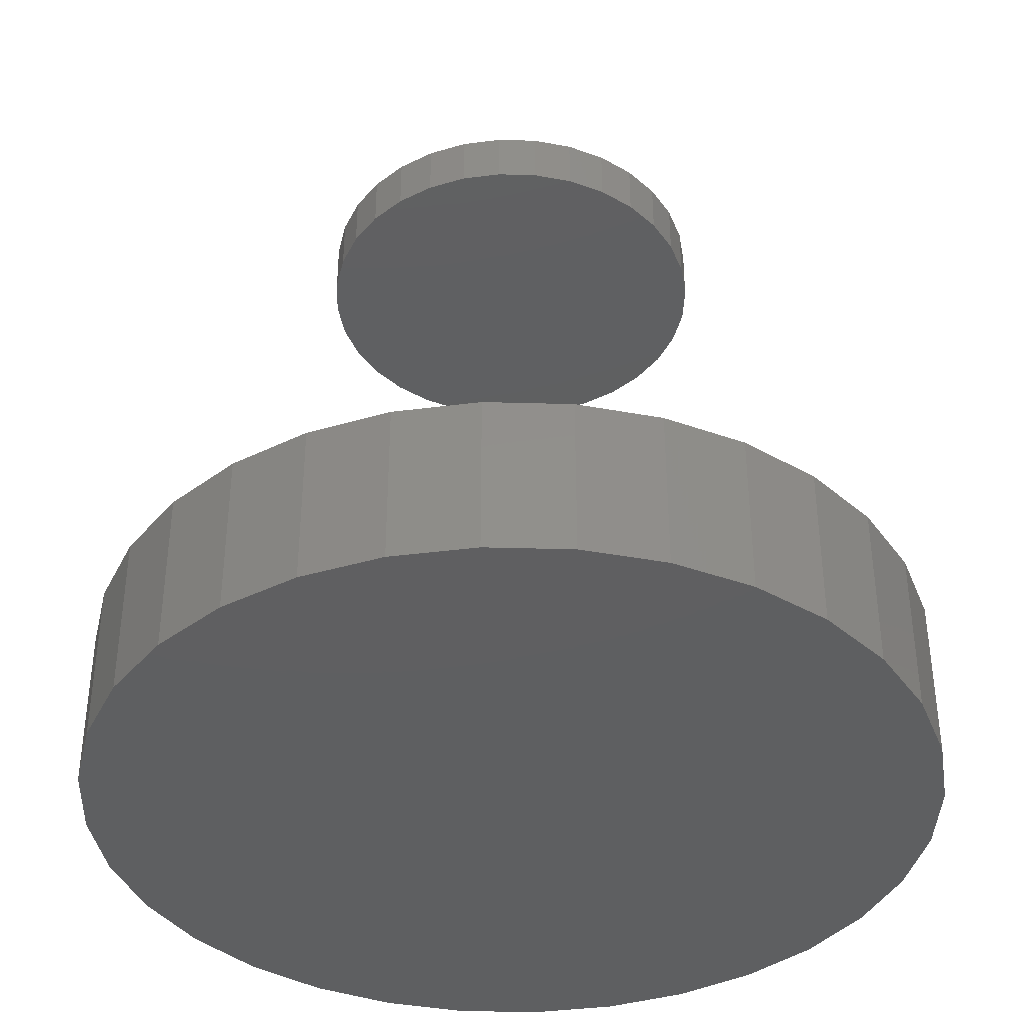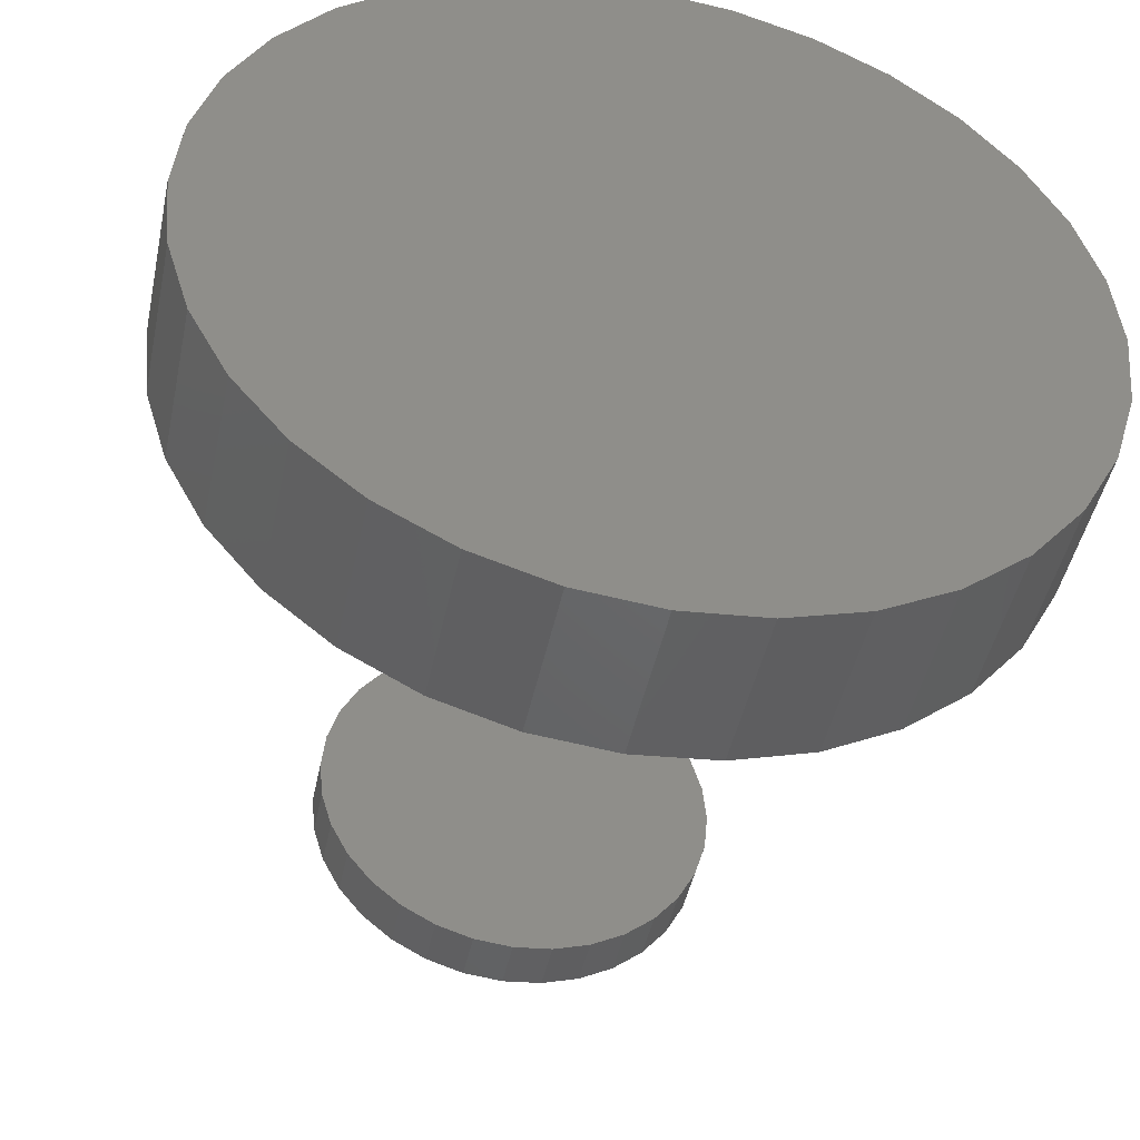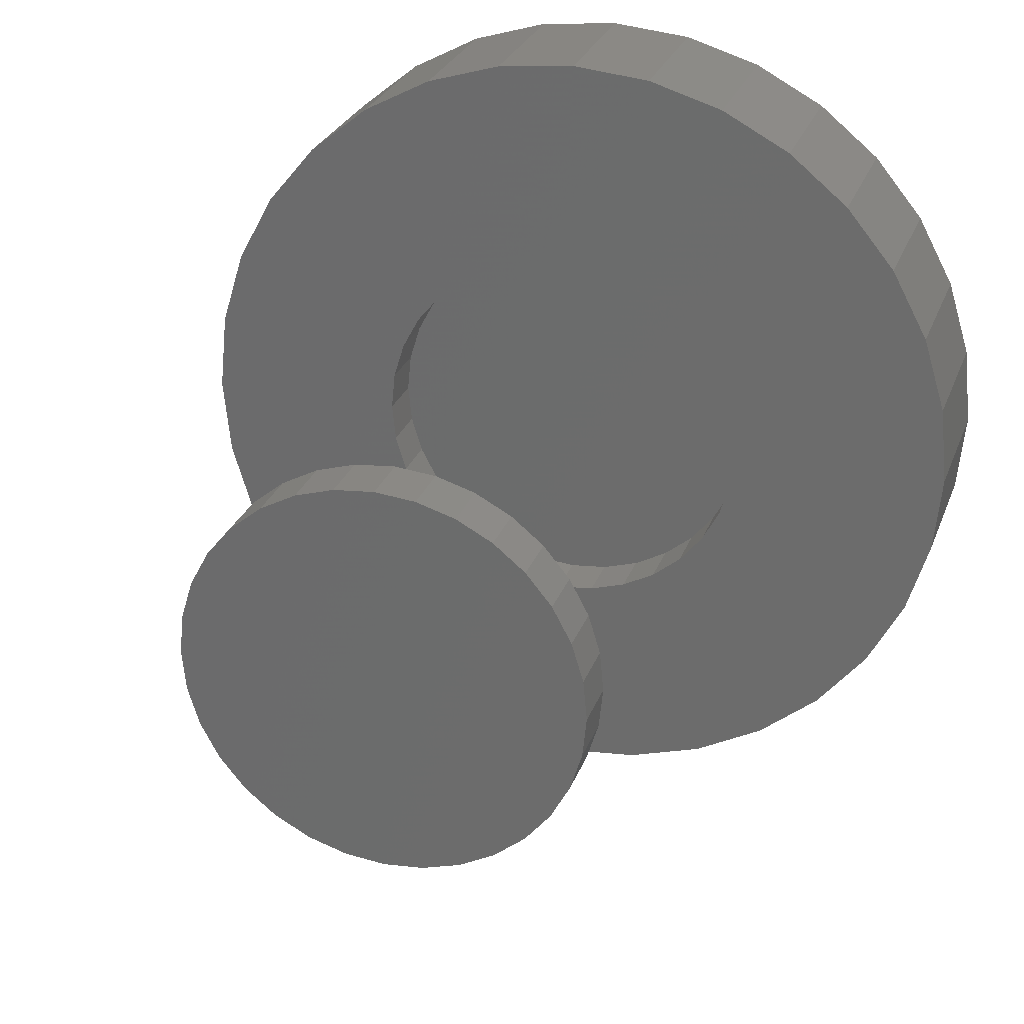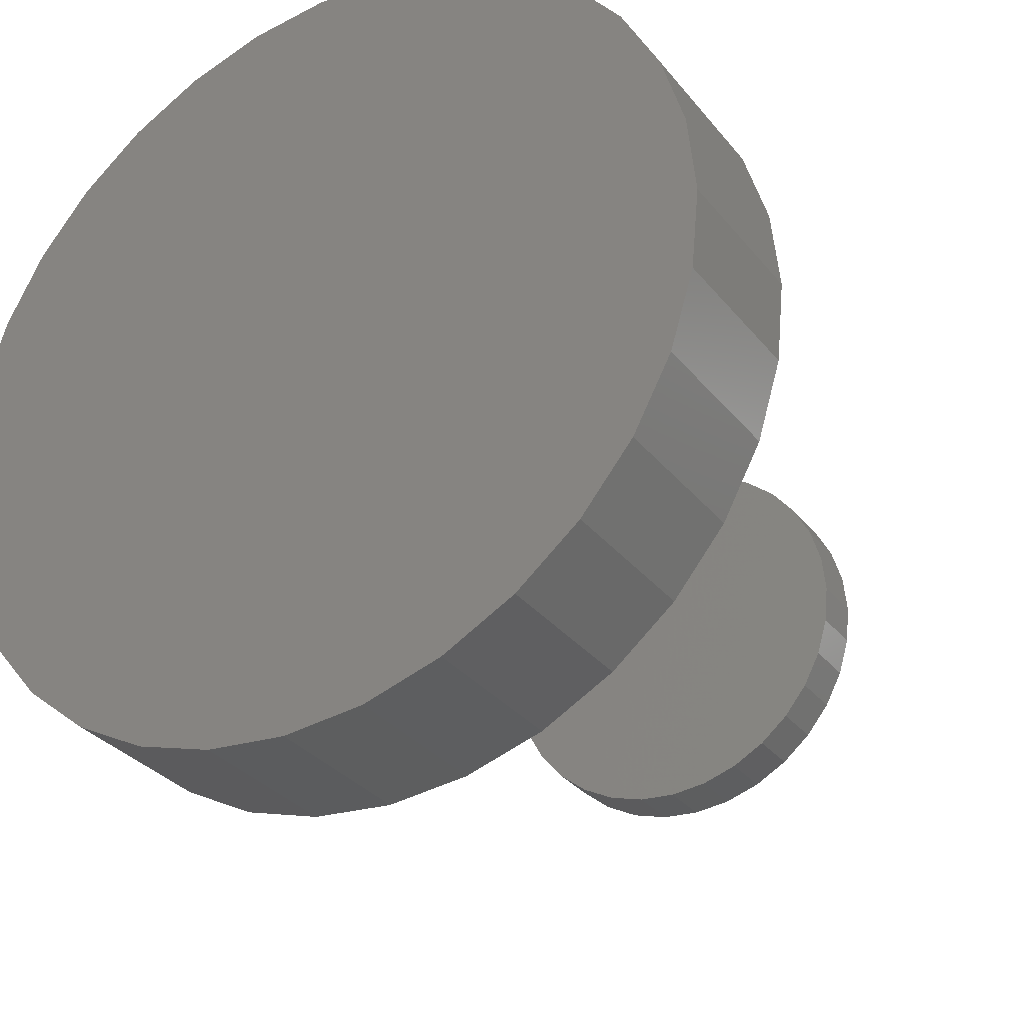
<metadata>
{"format":"stl","ext":"stl","renderer":"f3d","projection":"perspective","resolution":1024,"background":"white","views":[{"elev":-38.6,"azim":82.4,"up":"+Z"},{"elev":-45.9,"azim":168.2,"up":"+Y"},{"elev":27.1,"azim":17.7,"up":"+Y"},{"elev":-31.5,"azim":-148.3,"up":"+Y"}]}
</metadata>
<code>
# stl→obj: 256 verts, 504 faces
v -0.001809 0.2013 0.1094
v -0.04108 0.1974 0.1641
v -0.04108 0.1974 0.1094
v -0.07885 0.186 0.1641
v -0.07885 0.186 0.1094
v -0.1137 0.1674 0.1641
v -0.1137 0.1674 0.1094
v -0.1442 0.1424 0.1641
v -0.1442 0.1424 0.1094
v -0.1692 0.1118 0.1641
v -0.1692 0.1118 0.1094
v -0.1878 0.07704 0.1641
v -0.1878 0.07704 0.1094
v -0.1993 0.03927 0.1641
v -0.1993 0.03927 0.1094
v -0.2031 1.141e-16 0.1641
v -0.2031 2.465e-17 0.1094
v -0.001809 0.2013 0.1641
v 0.03747 0.1974 0.1094
v 0.03747 0.1974 0.1641
v 0.07523 0.186 0.1094
v 0.07523 0.186 0.1641
v 0.11 0.1674 0.1094
v 0.11 0.1674 0.1641
v 0.1405 0.1424 0.1094
v 0.1405 0.1424 0.1641
v 0.1656 0.1118 0.1094
v 0.1656 0.1118 0.1641
v 0.1842 0.07704 0.1094
v 0.1842 0.07704 0.1641
v 0.1956 0.03927 0.1094
v 0.1956 0.03927 0.1641
v 0.1995 -4.931e-17 0.1094
v 0.1995 0 0.1641
v -0.001809 -0.2013 0.1094
v 0.03747 -0.1974 0.1641
v 0.03747 -0.1974 0.1094
v 0.07523 -0.186 0.1641
v 0.07523 -0.186 0.1094
v 0.11 -0.1674 0.1641
v 0.11 -0.1674 0.1094
v 0.1405 -0.1424 0.1641
v 0.1405 -0.1424 0.1094
v 0.1656 -0.1118 0.1641
v 0.1656 -0.1118 0.1094
v 0.1842 -0.07704 0.1641
v 0.1842 -0.07704 0.1094
v 0.1956 -0.03927 0.1641
v 0.1956 -0.03927 0.1094
v -0.001809 -0.2013 0.1641
v -0.04108 -0.1974 0.1094
v -0.04108 -0.1974 0.1641
v -0.07885 -0.186 0.1094
v -0.07885 -0.186 0.1641
v -0.1137 -0.1674 0.1094
v -0.1137 -0.1674 0.1641
v -0.1442 -0.1424 0.1094
v -0.1442 -0.1424 0.1641
v -0.1692 -0.1118 0.1094
v -0.1692 -0.1118 0.1641
v -0.1878 -0.07704 0.1094
v -0.1878 -0.07704 0.1641
v -0.1993 -0.03927 0.1094
v -0.1993 -0.03927 0.1641
v -0.2031 2.465e-17 0.6953
v -0.2031 2.465e-17 0.75
v -0.1993 0.03927 0.6953
v -0.1993 0.03927 0.75
v -0.1878 0.07704 0.6953
v -0.1878 0.07704 0.75
v -0.1692 0.1118 0.6953
v -0.1692 0.1118 0.75
v -0.1442 0.1424 0.6953
v -0.1442 0.1424 0.75
v -0.1137 0.1674 0.6953
v -0.1137 0.1674 0.75
v -0.07885 0.186 0.6953
v -0.07885 0.186 0.75
v -0.04108 0.1974 0.6953
v -0.04108 0.1974 0.75
v -0.001809 0.2013 0.6953
v -0.001809 0.2013 0.75
v 0.03747 0.1974 0.6953
v 0.03747 0.1974 0.75
v 0.07523 0.186 0.6953
v 0.07523 0.186 0.75
v 0.11 0.1674 0.6953
v 0.11 0.1674 0.75
v 0.1405 0.1424 0.6953
v 0.1405 0.1424 0.75
v 0.1656 0.1118 0.6953
v 0.1656 0.1118 0.75
v 0.1842 0.07704 0.6953
v 0.1842 0.07704 0.75
v 0.1956 0.03927 0.6953
v 0.1956 0.03927 0.75
v 0.1995 0 0.6953
v 0.1995 0 0.75
v 0.1956 -0.03927 0.6953
v 0.1956 -0.03927 0.75
v 0.1842 -0.07704 0.6953
v 0.1842 -0.07704 0.75
v 0.1656 -0.1118 0.6953
v 0.1656 -0.1118 0.75
v 0.1405 -0.1424 0.6953
v 0.1405 -0.1424 0.75
v 0.11 -0.1674 0.6953
v 0.11 -0.1674 0.75
v 0.07523 -0.186 0.6953
v 0.07523 -0.186 0.75
v 0.03747 -0.1974 0.6953
v 0.03747 -0.1974 0.75
v -0.001809 -0.2013 0.6953
v -0.001809 -0.2013 0.75
v -0.04108 -0.1974 0.6953
v -0.04108 -0.1974 0.75
v -0.07885 -0.186 0.6953
v -0.07885 -0.186 0.75
v -0.1137 -0.1674 0.6953
v -0.1137 -0.1674 0.75
v -0.1442 -0.1424 0.6953
v -0.1442 -0.1424 0.75
v -0.1692 -0.1118 0.6953
v -0.1692 -0.1118 0.75
v -0.1878 -0.07704 0.6953
v -0.1878 -0.07704 0.75
v -0.1993 -0.03927 0.6953
v -0.1993 -0.03927 0.75
v -0.4059 0.0824 0.1641
v -0.3819 -0.1616 0.1641
v 0.3595 0.2347 0.1641
v 0.4226 0.0824 0.1641
v 0.3985 -0.1616 0.1641
v 0.307 0.2987 0.1641
v 0.243 0.3512 0.1641
v 0.1699 0.3902 0.1641
v 0.09071 0.4143 0.1641
v 0.008306 0.4224 0.1641
v -0.07409 0.4143 0.1641
v -0.1533 0.3902 0.1641
v -0.2263 0.3512 0.1641
v -0.2904 0.2987 0.1641
v -0.3429 0.2347 0.1641
v -0.3819 0.1616 0.1641
v -0.3429 -0.2347 0.1641
v -0.2904 -0.2987 0.1641
v -0.2263 -0.3512 0.1641
v -0.1533 -0.3902 0.1641
v -0.07409 -0.4143 0.1641
v 0.008306 -0.4224 0.1641
v 0.09071 -0.4143 0.1641
v 0.1699 -0.3902 0.1641
v 0.243 -0.3512 0.1641
v 0.307 -0.2987 0.1641
v 0.3595 -0.2347 0.1641
v -0.4141 5.172e-17 0.1641
v -0.4059 -0.0824 0.1641
v 0.3985 0.1616 0.1641
v 0.4307 0 0.1641
v 0.4226 -0.0824 0.1641
v -0.1324 -0.3397 0.1094
v -0.196 -0.3057 0.1094
v -0.2517 -0.26 0.1094
v 0.149 0.3397 0.1094
v -0.1324 0.3397 0.1094
v 0.2126 0.3057 0.1094
v 0.2683 0.26 0.1094
v 0.314 0.2043 0.1094
v 0.348 0.1407 0.1094
v 0.3689 0.07173 0.1094
v 0.376 0 0.1094
v 0.3689 -0.07173 0.1094
v 0.348 -0.1407 0.1094
v 0.314 -0.2043 0.1094
v 0.2683 -0.26 0.1094
v 0.2126 -0.3057 0.1094
v -0.2974 -0.2043 0.1094
v -0.3314 -0.1407 0.1094
v -0.3523 -0.07173 0.1094
v -0.3594 -1.183e-16 0.1094
v -0.3523 0.07173 0.1094
v -0.3314 0.1407 0.1094
v -0.2974 0.2043 0.1094
v -0.2517 0.26 0.1094
v -0.196 0.3057 0.1094
v 0.149 -0.3397 0.1094
v 0.08004 -0.3606 0.1094
v 0.008306 -0.3677 0.1094
v -0.06343 -0.3606 0.1094
v 0.08004 0.3606 0.1094
v 0.008306 0.3677 0.1094
v -0.06343 0.3606 0.1094
v 0.008306 -0.3677 0.05469
v 0.08004 -0.3606 0.05469
v 0.149 -0.3397 0.05469
v 0.2126 -0.3057 0.05469
v 0.2683 -0.26 0.05469
v 0.314 -0.2043 0.05469
v 0.348 -0.1407 0.05469
v 0.3689 -0.07173 0.05469
v 0.376 -9.005e-17 0.05469
v -0.06343 -0.3606 0.05469
v -0.1324 -0.3397 0.05469
v -0.196 -0.3057 0.05469
v -0.2517 -0.26 0.05469
v -0.2974 -0.2043 0.05469
v -0.3314 -0.1407 0.05469
v -0.3523 -0.07173 0.05469
v -0.3594 -1.183e-16 0.05469
v 0.008306 0.3677 0.05469
v -0.06343 0.3606 0.05469
v -0.1324 0.3397 0.05469
v -0.196 0.3057 0.05469
v -0.2517 0.26 0.05469
v -0.2974 0.2043 0.05469
v -0.3314 0.1407 0.05469
v -0.3523 0.07173 0.05469
v 0.08004 0.3606 0.05469
v 0.149 0.3397 0.05469
v 0.2126 0.3057 0.05469
v 0.2683 0.26 0.05469
v 0.314 0.2043 0.05469
v 0.348 0.1407 0.05469
v 0.3689 0.07173 0.05469
v 0.008306 0.4224 0
v 0.09071 0.4143 0
v -0.07409 0.4143 0
v 0.008306 -0.4224 0
v -0.07409 -0.4143 0
v 0.09071 -0.4143 0
v -0.1533 -0.3902 0
v 0.1699 -0.3902 0
v -0.2263 -0.3512 0
v 0.243 -0.3512 0
v -0.2904 -0.2987 0
v 0.307 -0.2987 0
v -0.3429 -0.2347 0
v 0.3595 -0.2347 0
v -0.3819 -0.1616 0
v 0.3985 -0.1616 0
v -0.4059 -0.0824 0
v 0.4226 -0.0824 0
v -0.4141 5.172e-17 0
v 0.4307 0 0
v -0.4059 0.0824 0
v 0.4226 0.0824 0
v -0.3819 0.1616 0
v 0.3985 0.1616 0
v -0.3429 0.2347 0
v 0.3595 0.2347 0
v -0.2904 0.2987 0
v 0.307 0.2987 0
v -0.2263 0.3512 0
v 0.243 0.3512 0
v -0.1533 0.3902 0
v 0.1699 0.3902 0
f 1 2 3
f 3 2 4
f 3 4 5
f 5 4 6
f 5 6 7
f 7 6 8
f 7 8 9
f 9 8 10
f 9 10 11
f 11 10 12
f 11 12 13
f 13 12 14
f 13 14 15
f 15 14 16
f 15 16 17
f 2 1 18
f 18 1 19
f 18 19 20
f 20 19 21
f 20 21 22
f 22 21 23
f 22 23 24
f 24 23 25
f 24 25 26
f 26 25 27
f 26 27 28
f 28 27 29
f 28 29 30
f 30 29 31
f 30 31 32
f 32 31 33
f 32 33 34
f 35 36 37
f 37 36 38
f 37 38 39
f 39 38 40
f 39 40 41
f 41 40 42
f 41 42 43
f 43 42 44
f 43 44 45
f 45 44 46
f 45 46 47
f 47 46 48
f 47 48 49
f 49 48 34
f 49 34 33
f 36 35 50
f 50 35 51
f 50 51 52
f 52 51 53
f 52 53 54
f 54 53 55
f 54 55 56
f 56 55 57
f 56 57 58
f 58 57 59
f 58 59 60
f 60 59 61
f 60 61 62
f 62 61 63
f 62 63 64
f 64 63 17
f 64 17 16
f 65 66 67
f 67 66 68
f 67 68 69
f 69 68 70
f 69 70 71
f 71 70 72
f 71 72 73
f 73 72 74
f 73 74 75
f 75 74 76
f 75 76 77
f 77 76 78
f 77 78 79
f 79 78 80
f 79 80 81
f 81 80 82
f 81 82 83
f 83 82 84
f 83 84 85
f 85 84 86
f 85 86 87
f 87 86 88
f 87 88 89
f 89 88 90
f 89 90 91
f 91 90 92
f 91 92 93
f 93 92 94
f 93 94 95
f 95 94 96
f 95 96 97
f 97 96 98
f 97 98 99
f 99 98 100
f 99 100 101
f 101 100 102
f 101 102 103
f 103 102 104
f 103 104 105
f 105 104 106
f 105 106 107
f 107 106 108
f 107 108 109
f 109 108 110
f 109 110 111
f 111 110 112
f 111 112 113
f 113 112 114
f 113 114 115
f 115 114 116
f 115 116 117
f 117 116 118
f 117 118 119
f 119 118 120
f 119 120 121
f 121 120 122
f 121 122 123
f 123 122 124
f 123 124 125
f 125 124 126
f 125 126 127
f 127 126 128
f 127 128 65
f 65 128 66
f 8 129 10
f 60 130 58
f 58 130 56
f 131 20 22
f 28 30 132
f 42 40 133
f 18 20 131
f 18 131 134
f 18 134 135
f 18 135 136
f 18 136 137
f 18 137 138
f 18 138 139
f 18 139 140
f 18 140 141
f 18 141 142
f 18 142 143
f 143 144 4
f 143 4 2
f 143 2 18
f 145 146 50
f 145 50 52
f 145 52 54
f 145 54 56
f 145 56 130
f 50 146 147
f 50 147 148
f 50 148 149
f 50 149 150
f 50 150 151
f 50 151 152
f 50 152 153
f 50 153 154
f 50 154 155
f 155 133 40
f 155 40 38
f 155 38 36
f 155 36 50
f 129 8 144
f 144 8 6
f 144 6 4
f 156 14 129
f 129 14 12
f 129 12 10
f 157 64 156
f 156 64 16
f 156 16 14
f 130 60 157
f 157 60 62
f 157 62 64
f 131 22 158
f 158 22 24
f 158 24 132
f 132 24 26
f 132 26 28
f 132 30 159
f 159 30 32
f 159 32 34
f 159 34 160
f 160 34 48
f 160 48 46
f 160 46 133
f 133 46 44
f 133 44 42
f 81 83 79
f 77 79 83
f 85 77 83
f 111 115 109
f 113 115 111
f 115 117 109
f 109 117 119
f 109 119 107
f 107 119 121
f 107 121 105
f 105 121 123
f 105 123 103
f 103 123 125
f 103 125 101
f 101 125 127
f 101 127 99
f 99 127 65
f 99 65 97
f 97 65 67
f 97 67 95
f 95 67 69
f 95 69 93
f 93 69 71
f 93 71 91
f 91 71 73
f 91 73 89
f 89 73 75
f 89 75 87
f 87 75 77
f 87 77 85
f 161 57 55
f 162 63 61
f 63 162 163
f 164 29 27
f 9 165 7
f 33 166 167
f 33 167 168
f 33 168 169
f 33 169 170
f 33 170 171
f 33 171 172
f 33 172 173
f 33 173 174
f 33 174 175
f 33 175 176
f 33 176 49
f 17 63 163
f 17 163 177
f 17 177 178
f 17 178 179
f 17 179 180
f 17 180 181
f 17 181 182
f 17 182 183
f 17 183 184
f 17 184 15
f 166 33 31
f 166 31 29
f 166 29 164
f 185 165 9
f 185 9 11
f 185 11 13
f 185 13 15
f 185 15 184
f 49 176 47
f 47 176 186
f 47 186 45
f 45 186 43
f 43 186 187
f 43 187 41
f 41 187 39
f 39 187 188
f 39 188 37
f 37 188 35
f 35 188 189
f 35 189 51
f 51 189 53
f 53 189 161
f 53 161 55
f 61 59 162
f 162 59 57
f 162 57 161
f 27 25 164
f 164 25 23
f 164 23 190
f 23 21 190
f 190 21 19
f 190 19 191
f 19 1 191
f 191 1 3
f 191 3 192
f 3 5 192
f 192 5 7
f 192 7 165
f 193 187 194
f 194 187 186
f 194 186 195
f 195 186 176
f 195 176 196
f 196 176 175
f 196 175 197
f 197 175 174
f 197 174 198
f 198 174 173
f 198 173 199
f 199 173 172
f 199 172 200
f 200 172 171
f 200 171 201
f 187 193 188
f 188 193 202
f 188 202 189
f 189 202 203
f 189 203 161
f 161 203 204
f 161 204 162
f 162 204 205
f 162 205 163
f 163 205 206
f 163 206 177
f 177 206 207
f 177 207 178
f 178 207 208
f 178 208 179
f 179 208 209
f 179 209 180
f 210 192 211
f 211 192 165
f 211 165 212
f 212 165 185
f 212 185 213
f 213 185 184
f 213 184 214
f 214 184 183
f 214 183 215
f 215 183 182
f 215 182 216
f 216 182 181
f 216 181 217
f 217 181 180
f 217 180 209
f 192 210 191
f 191 210 218
f 191 218 190
f 190 218 219
f 190 219 164
f 164 219 220
f 164 220 166
f 166 220 221
f 166 221 167
f 167 221 222
f 167 222 168
f 168 222 223
f 168 223 169
f 169 223 224
f 169 224 170
f 170 224 201
f 170 201 171
f 201 224 200
f 200 224 199
f 199 224 223
f 199 223 198
f 198 223 222
f 198 222 197
f 197 222 221
f 197 221 196
f 196 221 220
f 196 220 195
f 195 220 219
f 195 219 194
f 194 219 218
f 194 218 193
f 193 218 210
f 193 210 202
f 202 210 211
f 202 211 203
f 203 211 212
f 203 212 204
f 204 212 213
f 204 213 205
f 205 213 214
f 205 214 206
f 206 214 215
f 206 215 207
f 207 215 216
f 207 216 208
f 208 216 217
f 208 217 209
f 80 84 82
f 84 80 78
f 84 78 86
f 110 116 112
f 112 116 114
f 86 78 88
f 88 78 76
f 88 76 90
f 90 76 74
f 90 74 92
f 92 74 72
f 92 72 94
f 94 72 70
f 94 70 96
f 96 70 68
f 96 68 98
f 98 68 66
f 98 66 100
f 100 66 128
f 100 128 102
f 102 128 126
f 102 126 104
f 104 126 124
f 104 124 106
f 106 124 122
f 106 122 108
f 108 122 120
f 108 120 110
f 110 120 118
f 110 118 116
f 225 226 227
f 228 229 230
f 230 229 231
f 230 231 232
f 232 231 233
f 232 233 234
f 234 233 235
f 234 235 236
f 236 235 237
f 236 237 238
f 238 237 239
f 238 239 240
f 240 239 241
f 240 241 242
f 242 241 243
f 242 243 244
f 244 243 245
f 244 245 246
f 246 245 247
f 246 247 248
f 248 247 249
f 248 249 250
f 250 249 251
f 250 251 252
f 252 251 253
f 252 253 254
f 254 253 255
f 254 255 256
f 256 255 227
f 256 227 226
f 244 159 242
f 242 159 160
f 242 160 240
f 240 160 133
f 240 133 238
f 238 133 155
f 238 155 236
f 236 155 154
f 236 154 234
f 234 154 153
f 234 153 232
f 232 153 152
f 232 152 230
f 230 152 151
f 230 151 228
f 228 151 150
f 228 150 229
f 229 150 149
f 229 149 231
f 231 149 148
f 231 148 233
f 233 148 147
f 233 147 235
f 235 147 146
f 235 146 237
f 237 146 145
f 237 145 239
f 239 145 130
f 239 130 241
f 241 130 157
f 241 157 243
f 243 157 156
f 243 156 245
f 245 156 129
f 245 129 247
f 247 129 144
f 247 144 249
f 249 144 143
f 249 143 251
f 251 143 142
f 251 142 253
f 253 142 141
f 253 141 255
f 255 141 140
f 255 140 227
f 227 140 139
f 227 139 225
f 225 139 138
f 225 138 226
f 226 138 137
f 226 137 256
f 256 137 136
f 256 136 254
f 254 136 135
f 254 135 252
f 252 135 134
f 252 134 250
f 250 134 131
f 250 131 248
f 248 131 158
f 248 158 246
f 246 158 132
f 246 132 244
f 244 132 159

</code>
